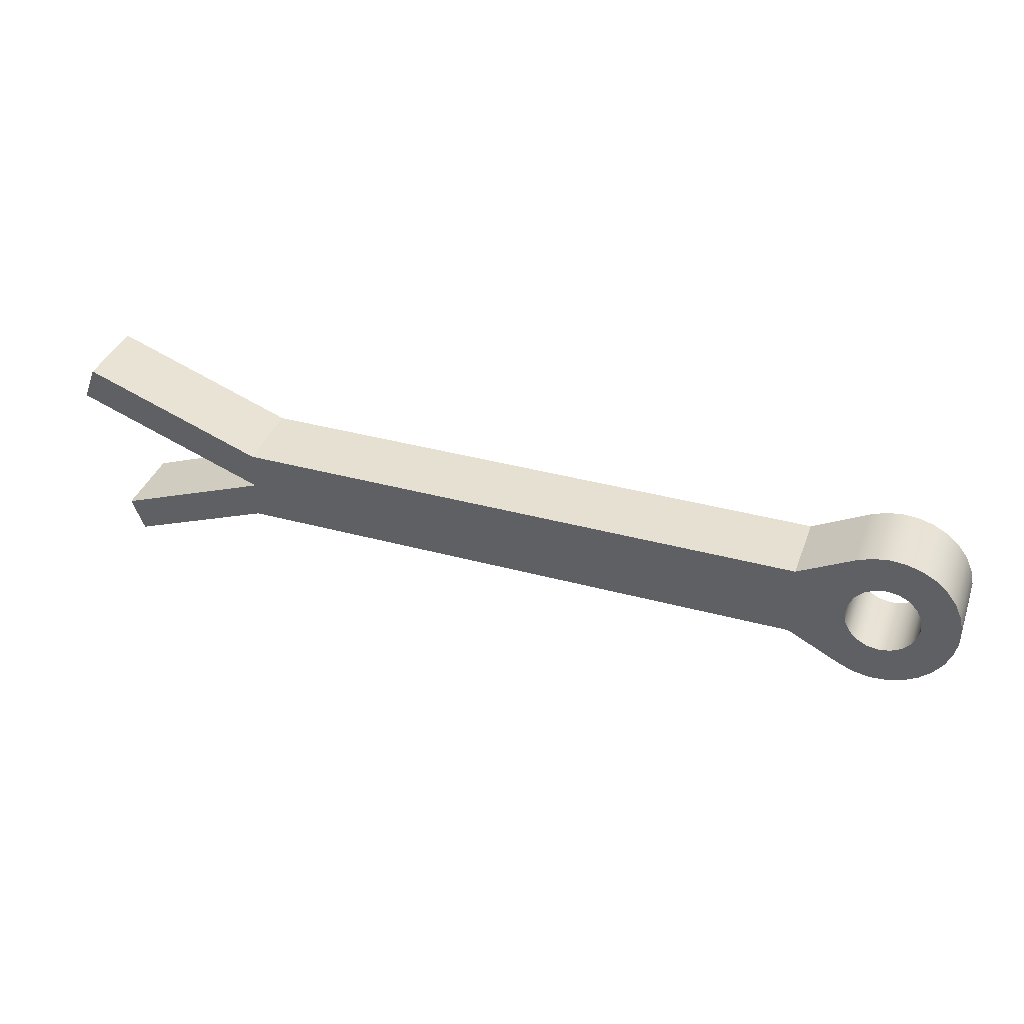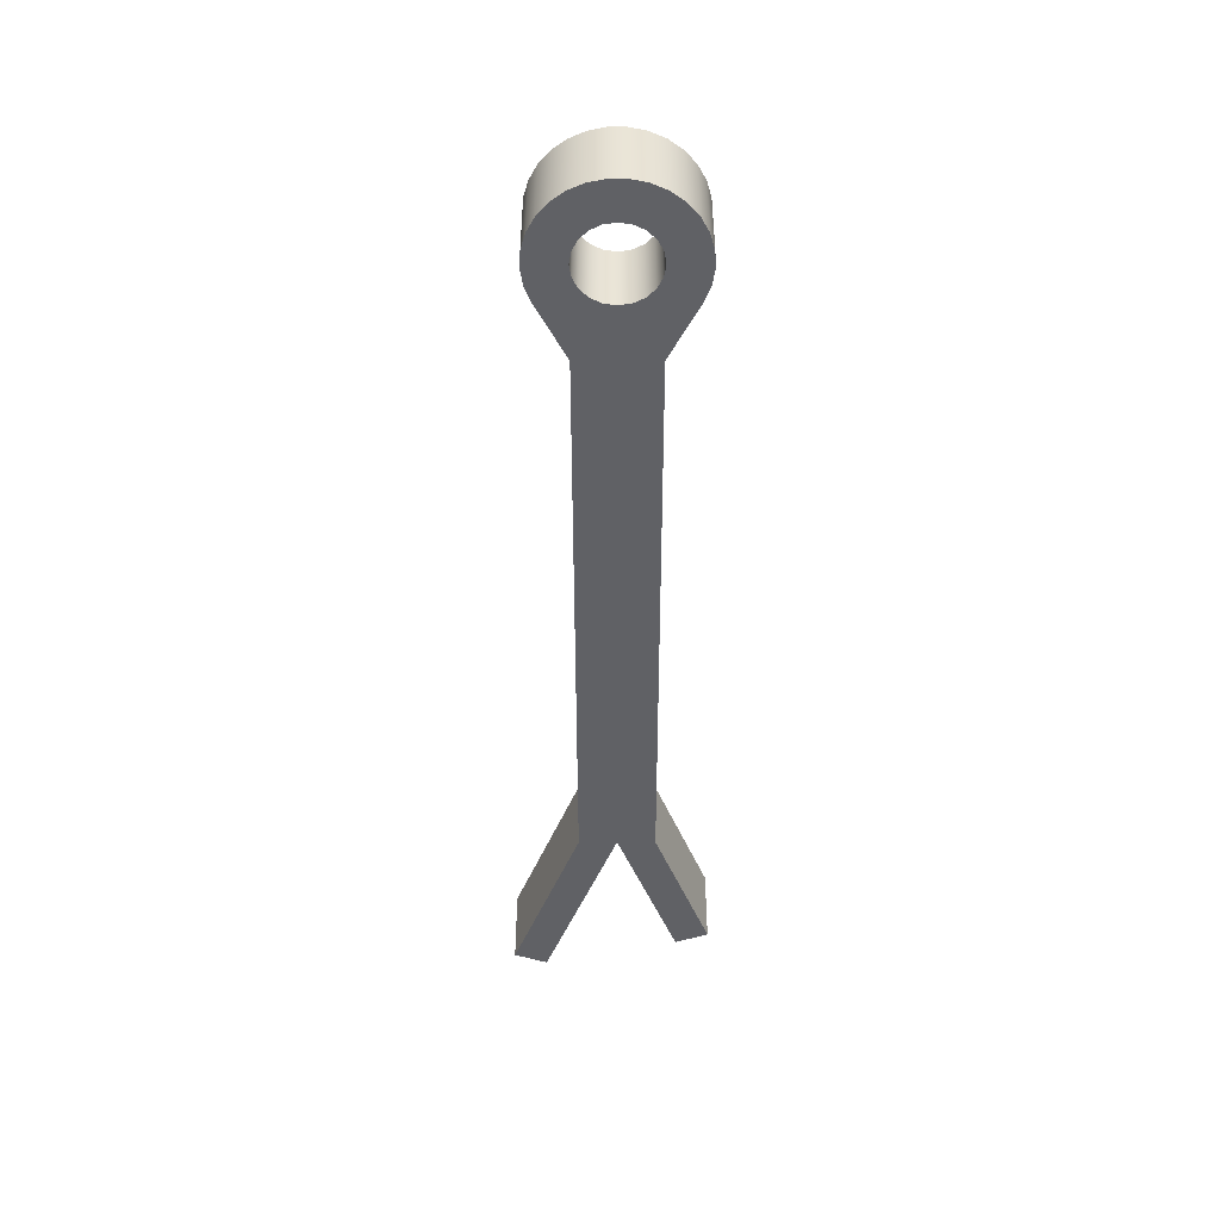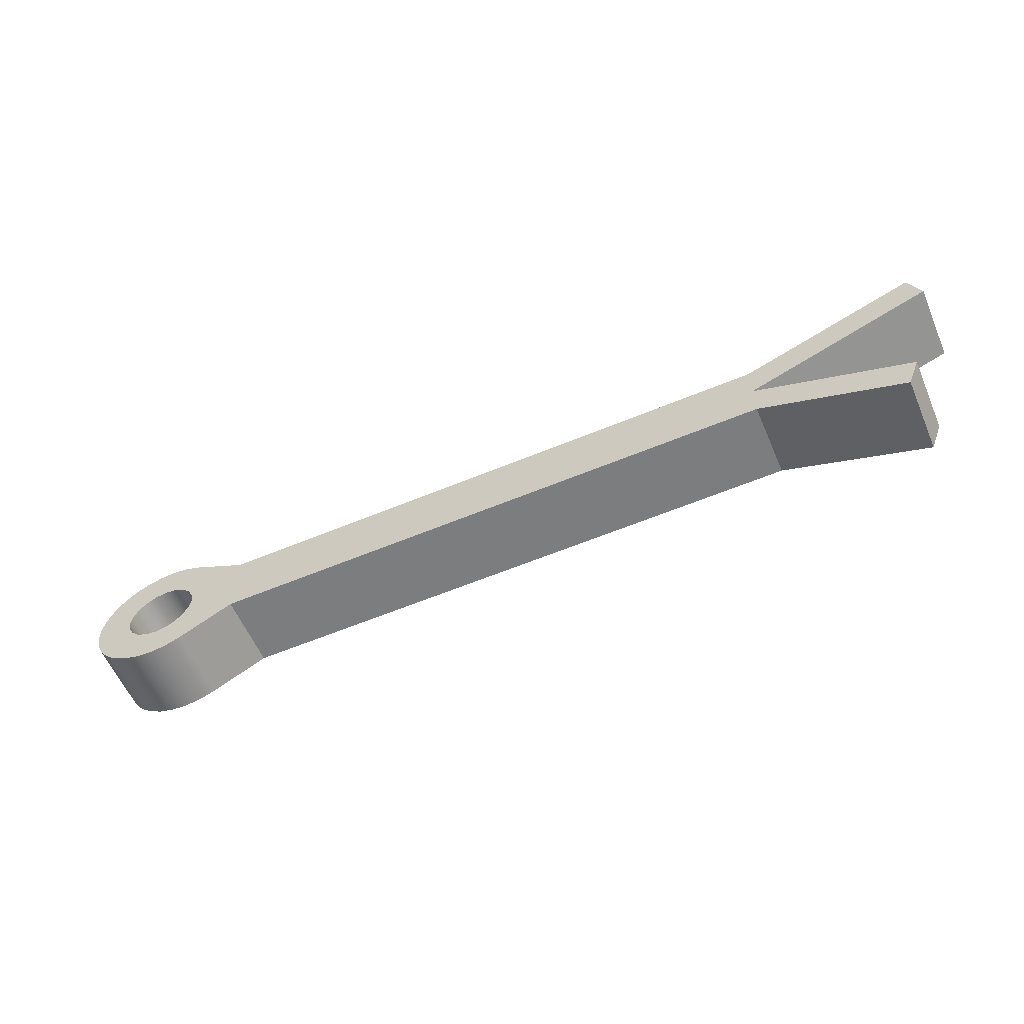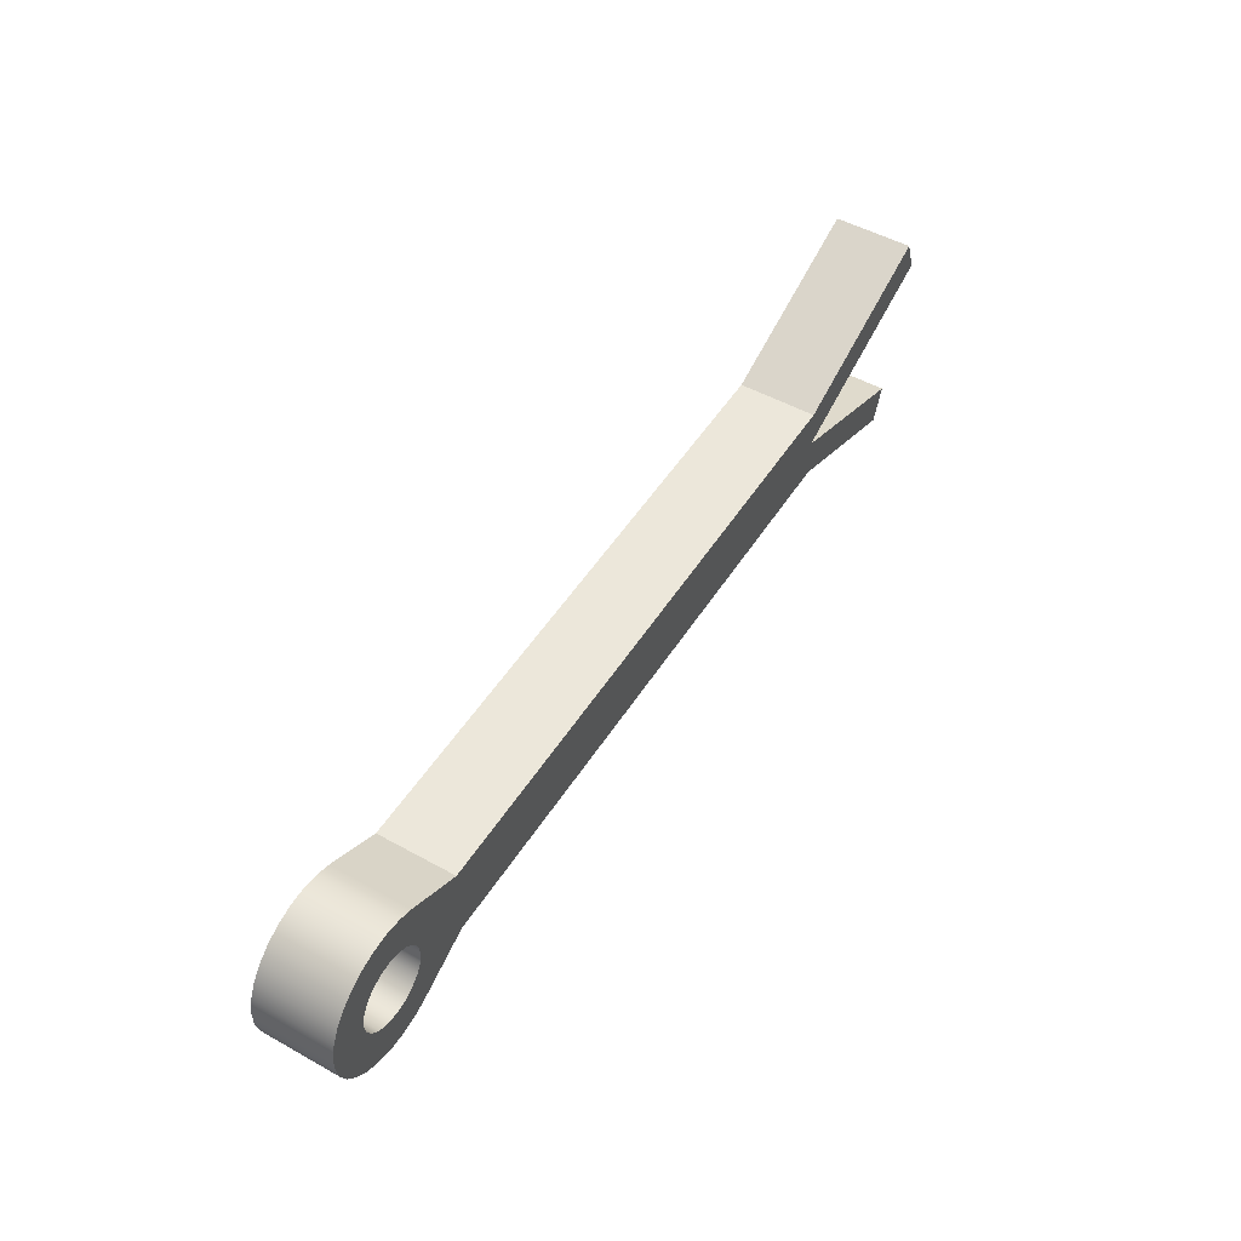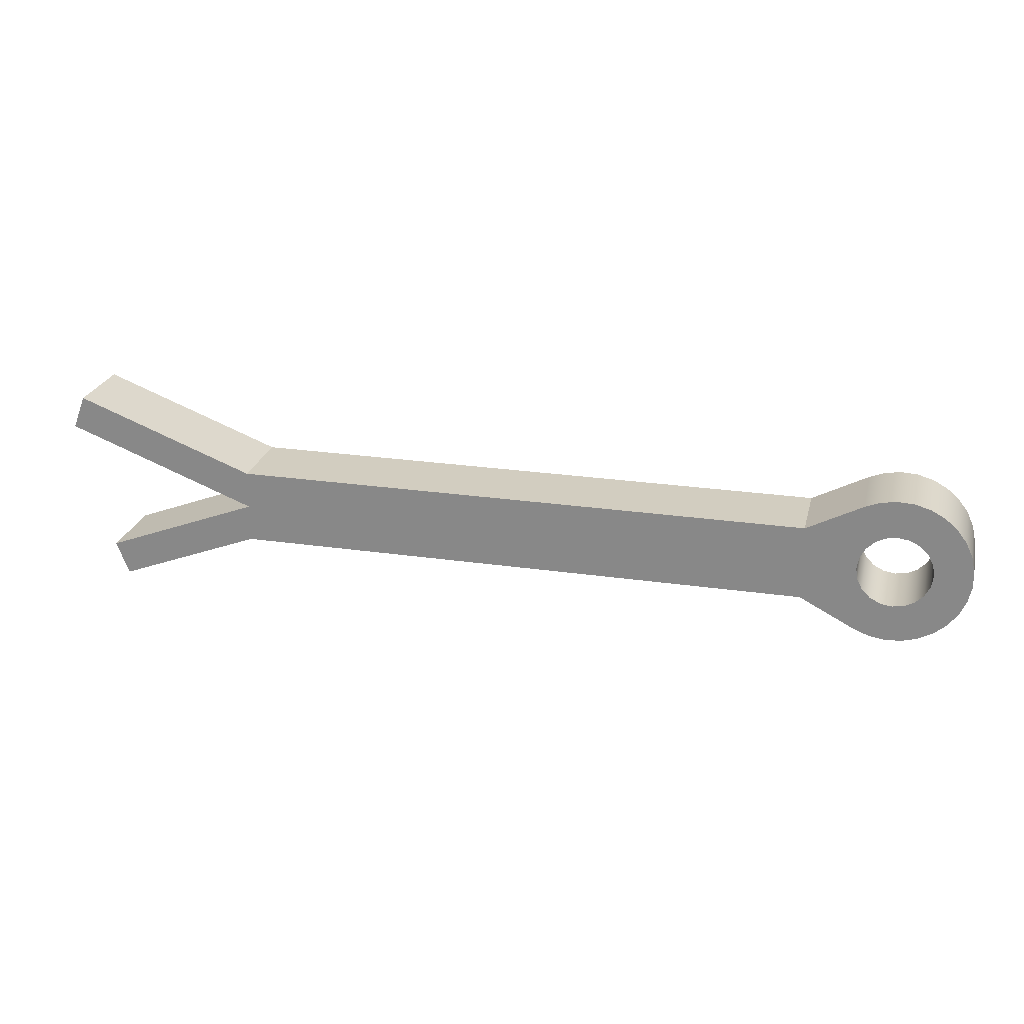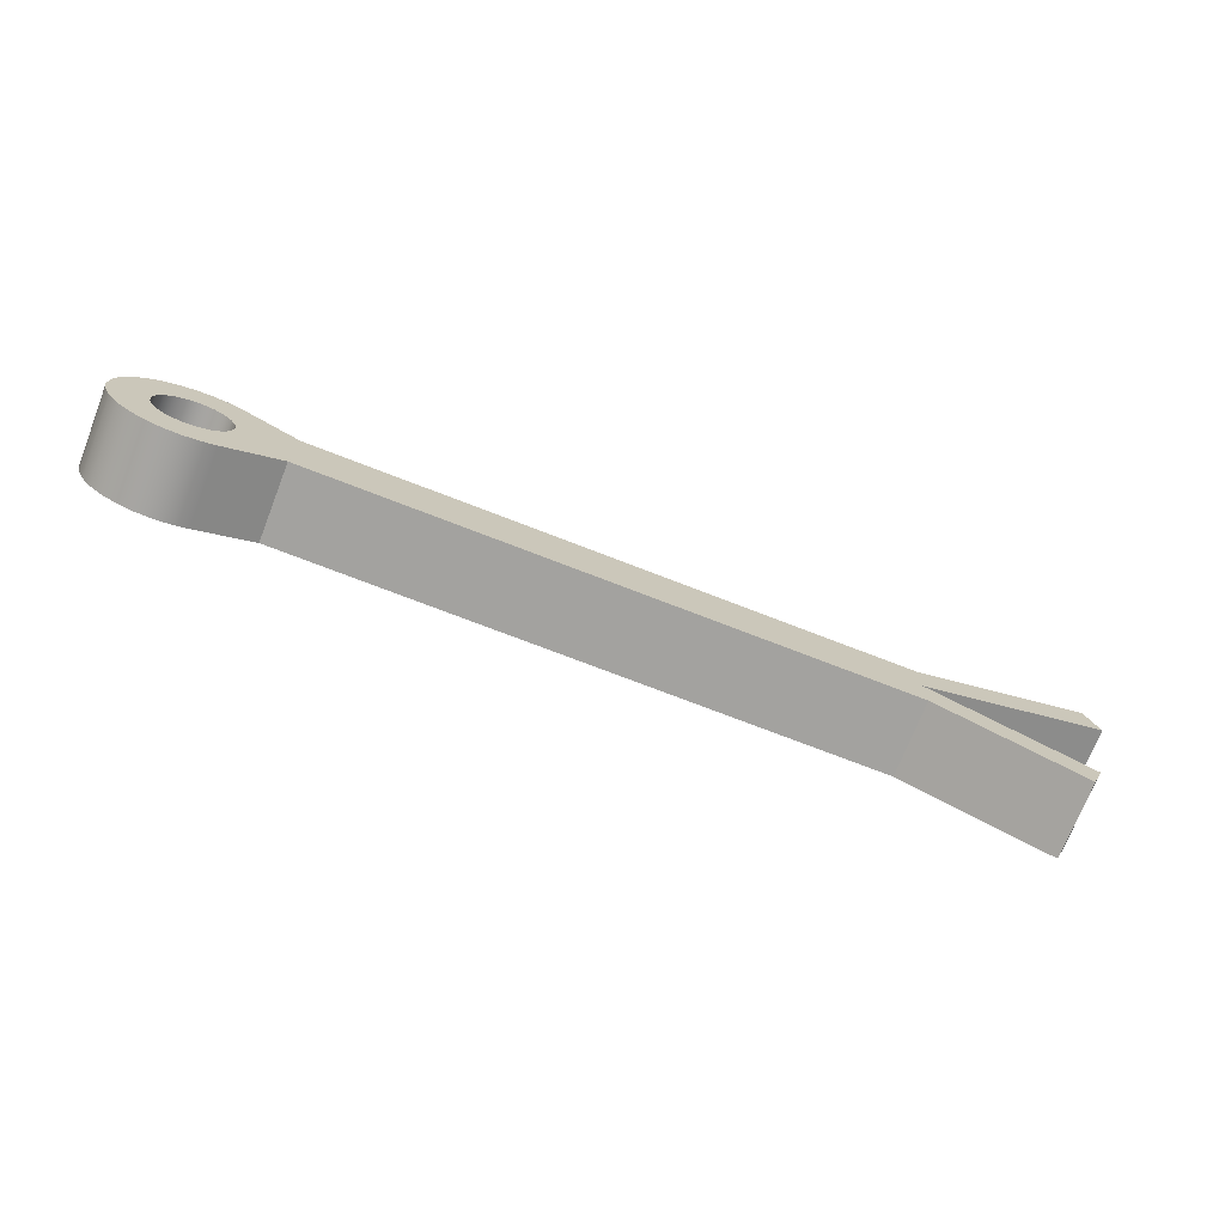
<metadata>
{"format":"obj","ext":"obj","renderer":"f3d","projection":"perspective","resolution":1024,"background":"white","views":[{"elev":37.7,"azim":19.1,"up":"+Z"},{"elev":-47.2,"azim":90.1,"up":"+Y"},{"elev":-59.0,"azim":-156.7,"up":"+Z"},{"elev":50.5,"azim":121.3,"up":"+Z"},{"elev":24.3,"azim":13.6,"up":"+Z"},{"elev":-72.4,"azim":158.7,"up":"+Z"}]}
</metadata>
<code>
v 3.34 0 0.1524
v 3.419 0 0.1828
v 3.503 0 0.1957
v 3.587 0 0.1903
v 3.669 0 0.167
v 3.744 0 0.1269
v 3.808 0 0.07166
v 3.859 0 0.004011
v 3.894 0 -0.07298
v 3.912 0 -0.1558
v 3.912 0 -0.2405
v 3.894 0 -0.3233
v 3.859 0 -0.4003
v 3.808 0 -0.4679
v 3.744 0 -0.5231
v 3.669 0 -0.5633
v 3.587 0 -0.5866
v 3.503 0 -0.5919
v 3.419 0 -0.5791
v 3.34 0 -0.5486
v 3.34 0.3962 -0.5486
v 3.419 0.3962 -0.5791
v 3.503 0.3962 -0.5919
v 3.587 0.3962 -0.5866
v 3.669 0.3962 -0.5633
v 3.744 0.3962 -0.5231
v 3.808 0.3962 -0.4679
v 3.859 0.3962 -0.4003
v 3.894 0.3962 -0.3233
v 3.912 0.3962 -0.2405
v 3.912 0.3962 -0.1558
v 3.894 0.3962 -0.07298
v 3.859 0.3962 0.004011
v 3.808 0.3962 0.07166
v 3.744 0.3962 0.1269
v 3.669 0.3962 0.167
v 3.587 0.3962 0.1903
v 3.503 0.3962 0.1957
v 3.419 0.3962 0.1828
v 3.34 0.3962 0.1524
v -1.006 0 0.188
v -0.9398 0 0.3607
v -0.9398 0.3962 0.3607
v -1.006 0.3962 0.188
v -0.9398 0 0.3607
v 0 0 0
v 0 0.3962 0
v -0.9398 0.3962 0.3607
v -0.8279 0 -0.5156
v 0.0001431 0 -0.1981
v 0.0001431 0.3962 -0.1981
v -0.8279 0.3962 -0.5156
v 3.716 0.3962 -0.1981
v 3.706 0.3962 -0.1377
v 3.679 0.3962 -0.08316
v 3.635 0.3962 -0.03989
v 3.581 0.3962 -0.01211
v 3.52 0.3962 -0.00254
v 3.46 0.3962 -0.01211
v 3.405 0.3962 -0.03989
v 3.362 0.3962 -0.08316
v 3.334 0.3962 -0.1377
v 3.325 0.3962 -0.1981
v 3.334 0.3962 -0.2586
v 3.362 0.3962 -0.3131
v 3.405 0.3962 -0.3563
v 3.46 0.3962 -0.3841
v 3.52 0.3962 -0.3937
v 3.581 0.3962 -0.3841
v 3.635 0.3962 -0.3563
v 3.679 0.3962 -0.3131
v 3.706 0.3962 -0.2586
v -0.9398 0.3962 0.3607
v 0 0.3962 0
v 3.048 0.3962 0
v 3.34 0.3962 0.1524
v 3.419 0.3962 0.1828
v 3.503 0.3962 0.1957
v 3.587 0.3962 0.1903
v 3.669 0.3962 0.167
v 3.744 0.3962 0.1269
v 3.808 0.3962 0.07166
v 3.859 0.3962 0.004011
v 3.894 0.3962 -0.07298
v 3.912 0.3962 -0.1558
v 3.912 0.3962 -0.2405
v 3.894 0.3962 -0.3233
v 3.859 0.3962 -0.4003
v 3.808 0.3962 -0.4679
v 3.744 0.3962 -0.5231
v 3.669 0.3962 -0.5633
v 3.587 0.3962 -0.5866
v 3.503 0.3962 -0.5919
v 3.419 0.3962 -0.5791
v 3.34 0.3962 -0.5486
v 3.048 0.3962 -0.3962
v 0 0.3962 -0.3962
v -0.7615 0.3962 -0.6885
v -0.8279 0.3962 -0.5156
v 0.0001431 0.3962 -0.1981
v -1.006 0.3962 0.188
v 3.34 0 -0.5486
v 3.048 0 -0.3962
v 3.048 0.3962 -0.3962
v 3.34 0.3962 -0.5486
v 0 0 -0.3962
v -0.7615 0 -0.6885
v -0.7615 0.3962 -0.6885
v 0 0.3962 -0.3962
v 3.048 0 -0.3962
v 0 0 -0.3962
v 0 0.3962 -0.3962
v 3.048 0.3962 -0.3962
v 0 0 0
v 3.048 0 0
v 3.048 0.3962 0
v 0 0.3962 0
v 3.048 0 0
v 3.34 0 0.1524
v 3.34 0.3962 0.1524
v 3.048 0.3962 0
v 0.0001431 0 -0.1981
v -1.006 0 0.188
v -1.006 0.3962 0.188
v 0.0001431 0.3962 -0.1981
v 3.716 0.3962 -0.1981
v 3.706 0.3962 -0.2586
v 3.679 0.3962 -0.3131
v 3.635 0.3962 -0.3563
v 3.581 0.3962 -0.3841
v 3.52 0.3962 -0.3937
v 3.46 0.3962 -0.3841
v 3.405 0.3962 -0.3563
v 3.362 0.3962 -0.3131
v 3.334 0.3962 -0.2586
v 3.325 0.3962 -0.1981
v 3.334 0.3962 -0.1377
v 3.362 0.3962 -0.08316
v 3.405 0.3962 -0.03989
v 3.46 0.3962 -0.01211
v 3.52 0.3962 -0.00254
v 3.581 0.3962 -0.01211
v 3.635 0.3962 -0.03989
v 3.679 0.3962 -0.08316
v 3.706 0.3962 -0.1377
v 3.716 0 -0.1981
v 3.706 0 -0.1377
v 3.679 0 -0.08316
v 3.635 0 -0.03989
v 3.581 0 -0.01211
v 3.52 0 -0.00254
v 3.46 0 -0.01211
v 3.405 0 -0.03989
v 3.362 0 -0.08316
v 3.334 0 -0.1377
v 3.325 0 -0.1981
v 3.334 0 -0.2586
v 3.362 0 -0.3131
v 3.405 0 -0.3563
v 3.46 0 -0.3841
v 3.52 0 -0.3937
v 3.581 0 -0.3841
v 3.635 0 -0.3563
v 3.679 0 -0.3131
v 3.706 0 -0.2586
v 3.325 0.3962 -0.1981
v 3.325 0 -0.1981
v -0.7615 0 -0.6885
v -0.8279 0 -0.5156
v -0.8279 0.3962 -0.5156
v -0.7615 0.3962 -0.6885
v 3.716 0 -0.1981
v 3.706 0 -0.2586
v 3.679 0 -0.3131
v 3.635 0 -0.3563
v 3.581 0 -0.3841
v 3.52 0 -0.3937
v 3.46 0 -0.3841
v 3.405 0 -0.3563
v 3.362 0 -0.3131
v 3.334 0 -0.2586
v 3.325 0 -0.1981
v 3.334 0 -0.1377
v 3.362 0 -0.08316
v 3.405 0 -0.03989
v 3.46 0 -0.01211
v 3.52 0 -0.00254
v 3.581 0 -0.01211
v 3.635 0 -0.03989
v 3.679 0 -0.08316
v 3.706 0 -0.1377
v 0 0 0
v -0.9398 0 0.3607
v -1.006 0 0.188
v 0.0001431 0 -0.1981
v -0.8279 0 -0.5156
v -0.7615 0 -0.6885
v 0 0 -0.3962
v 3.048 0 -0.3962
v 3.34 0 -0.5486
v 3.419 0 -0.5791
v 3.503 0 -0.5919
v 3.587 0 -0.5866
v 3.669 0 -0.5633
v 3.744 0 -0.5231
v 3.808 0 -0.4679
v 3.859 0 -0.4003
v 3.894 0 -0.3233
v 3.912 0 -0.2405
v 3.912 0 -0.1558
v 3.894 0 -0.07298
v 3.859 0 0.004011
v 3.808 0 0.07166
v 3.744 0 0.1269
v 3.669 0 0.167
v 3.587 0 0.1903
v 3.503 0 0.1957
v 3.419 0 0.1828
v 3.34 0 0.1524
v 3.048 0 0
f 40 1 39
f 39 1 2
f 39 2 38
f 38 2 3
f 38 3 37
f 37 3 4
f 37 4 36
f 36 4 5
f 36 5 35
f 35 5 6
f 35 6 34
f 34 6 7
f 34 7 33
f 33 7 8
f 33 8 32
f 32 8 9
f 32 9 31
f 31 9 10
f 31 10 30
f 30 10 11
f 30 11 29
f 29 11 12
f 29 12 28
f 28 12 13
f 28 13 27
f 27 13 14
f 27 14 26
f 26 14 15
f 26 15 25
f 25 15 16
f 25 16 24
f 24 16 17
f 24 17 23
f 23 17 18
f 23 18 22
f 22 18 19
f 22 19 21
f 21 19 20
f 41 42 44
f 44 42 43
f 45 46 48
f 48 46 47
f 49 50 52
f 52 50 51
f 54 85 53
f 53 85 86
f 53 86 72
f 72 86 87
f 72 87 71
f 71 87 70
f 70 87 88
f 70 88 69
f 69 88 89
f 69 89 68
f 68 89 90
f 68 90 95
f 95 90 91
f 95 91 94
f 94 91 92
f 94 92 93
f 85 54 84
f 84 54 55
f 84 55 56
f 84 56 83
f 83 56 57
f 83 57 82
f 82 57 58
f 82 58 81
f 81 58 76
f 81 76 80
f 80 76 77
f 80 77 79
f 79 77 78
f 58 59 76
f 76 59 75
f 75 59 60
f 75 60 61
f 61 62 75
f 75 62 63
f 75 63 96
f 96 63 64
f 96 64 65
f 65 66 96
f 96 66 67
f 96 67 95
f 95 67 68
f 73 74 101
f 101 74 100
f 100 74 75
f 100 75 96
f 96 97 100
f 100 97 99
f 99 97 98
f 102 103 105
f 105 103 104
f 106 107 109
f 109 107 108
f 110 111 113
f 113 111 112
f 114 115 117
f 117 115 116
f 118 119 121
f 121 119 120
f 122 123 125
f 125 123 124
f 127 165 126
f 126 165 146
f 126 146 145
f 145 146 147
f 145 147 144
f 144 147 148
f 144 148 143
f 143 148 149
f 143 149 142
f 142 149 150
f 142 150 141
f 141 150 151
f 141 151 140
f 140 151 152
f 140 152 139
f 139 152 153
f 139 153 138
f 138 153 154
f 138 154 137
f 137 154 155
f 137 155 136
f 136 155 167
f 166 156 135
f 135 156 157
f 135 157 134
f 134 157 158
f 134 158 133
f 133 158 159
f 133 159 132
f 132 159 160
f 132 160 131
f 131 160 161
f 131 161 130
f 130 161 162
f 130 162 129
f 129 162 163
f 129 163 128
f 128 163 164
f 128 164 127
f 127 164 165
f 168 169 171
f 171 169 170
f 173 209 172
f 172 209 210
f 172 210 191
f 191 210 211
f 191 211 190
f 190 211 189
f 189 211 212
f 189 212 188
f 188 212 213
f 188 213 187
f 187 213 214
f 187 214 219
f 219 214 215
f 219 215 218
f 218 215 216
f 218 216 217
f 209 173 208
f 208 173 174
f 208 174 175
f 208 175 207
f 207 175 176
f 207 176 206
f 206 176 177
f 206 177 205
f 205 177 200
f 205 200 204
f 204 200 201
f 204 201 203
f 203 201 202
f 177 178 200
f 200 178 199
f 199 178 179
f 199 179 180
f 180 181 199
f 199 181 182
f 199 182 220
f 220 182 183
f 220 183 184
f 184 185 220
f 220 185 186
f 220 186 219
f 219 186 187
f 193 194 192
f 192 194 195
f 192 195 220
f 220 195 199
f 199 195 198
f 198 195 196
f 198 196 197

</code>
